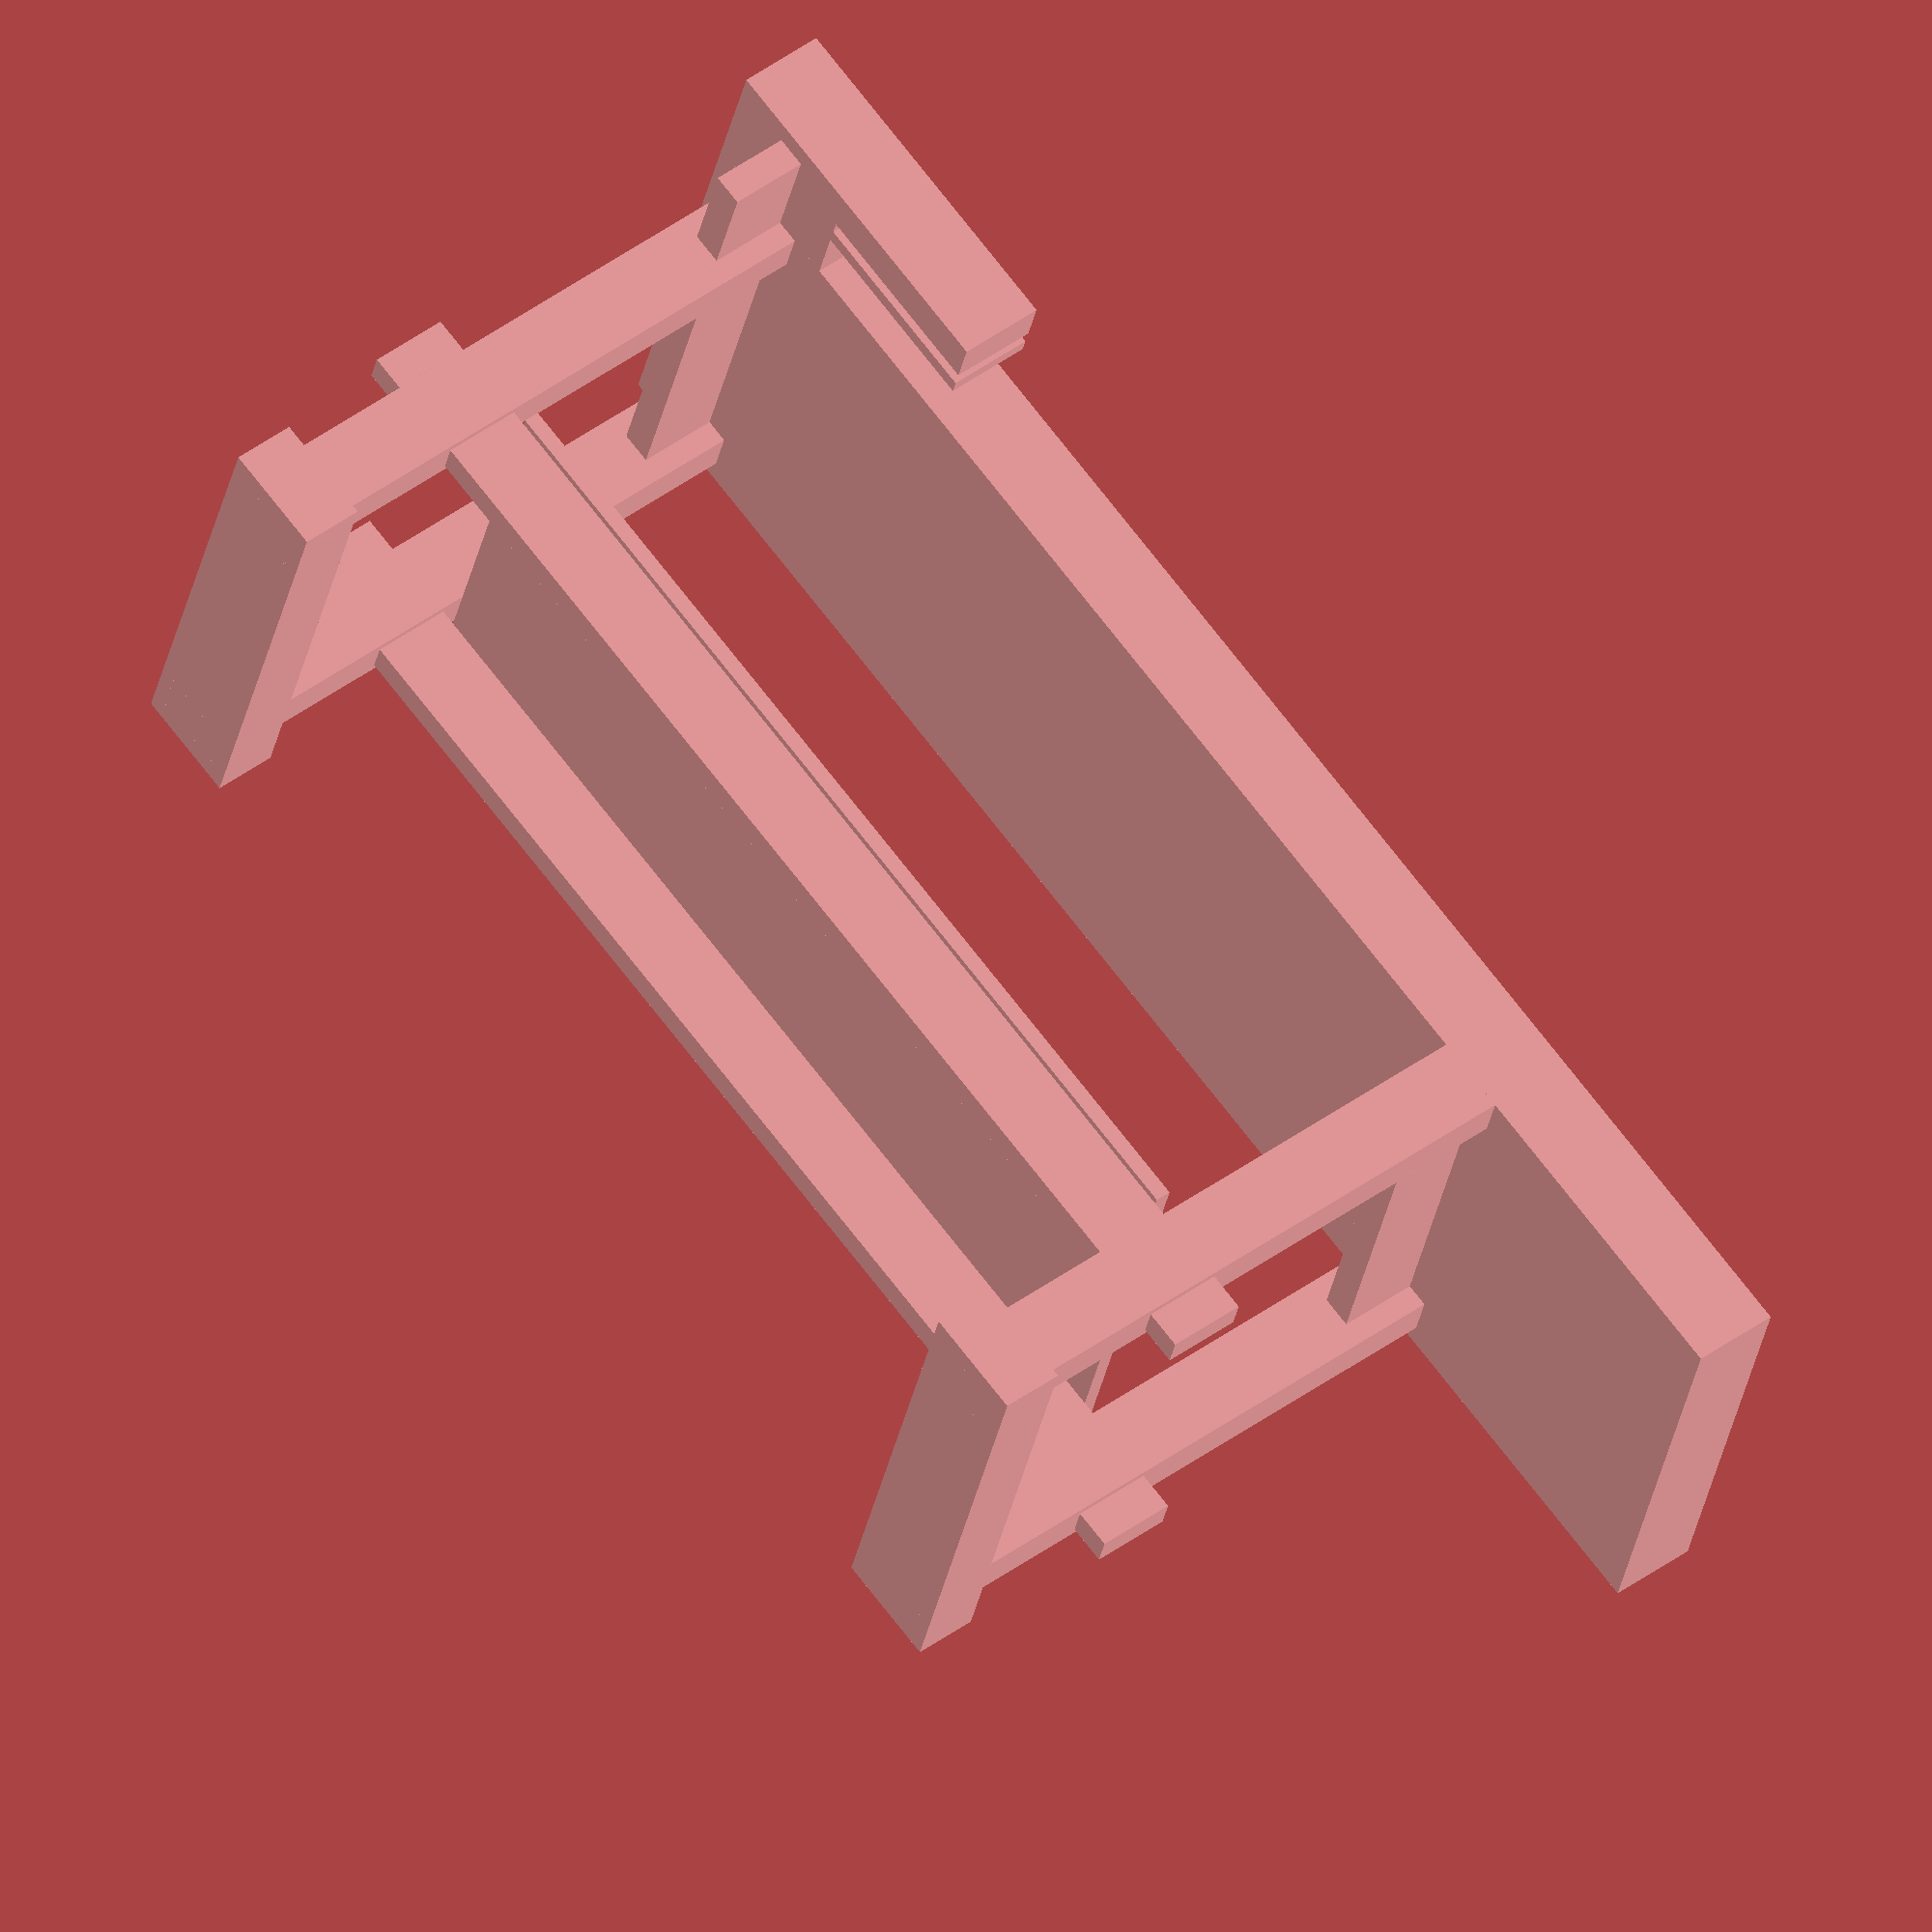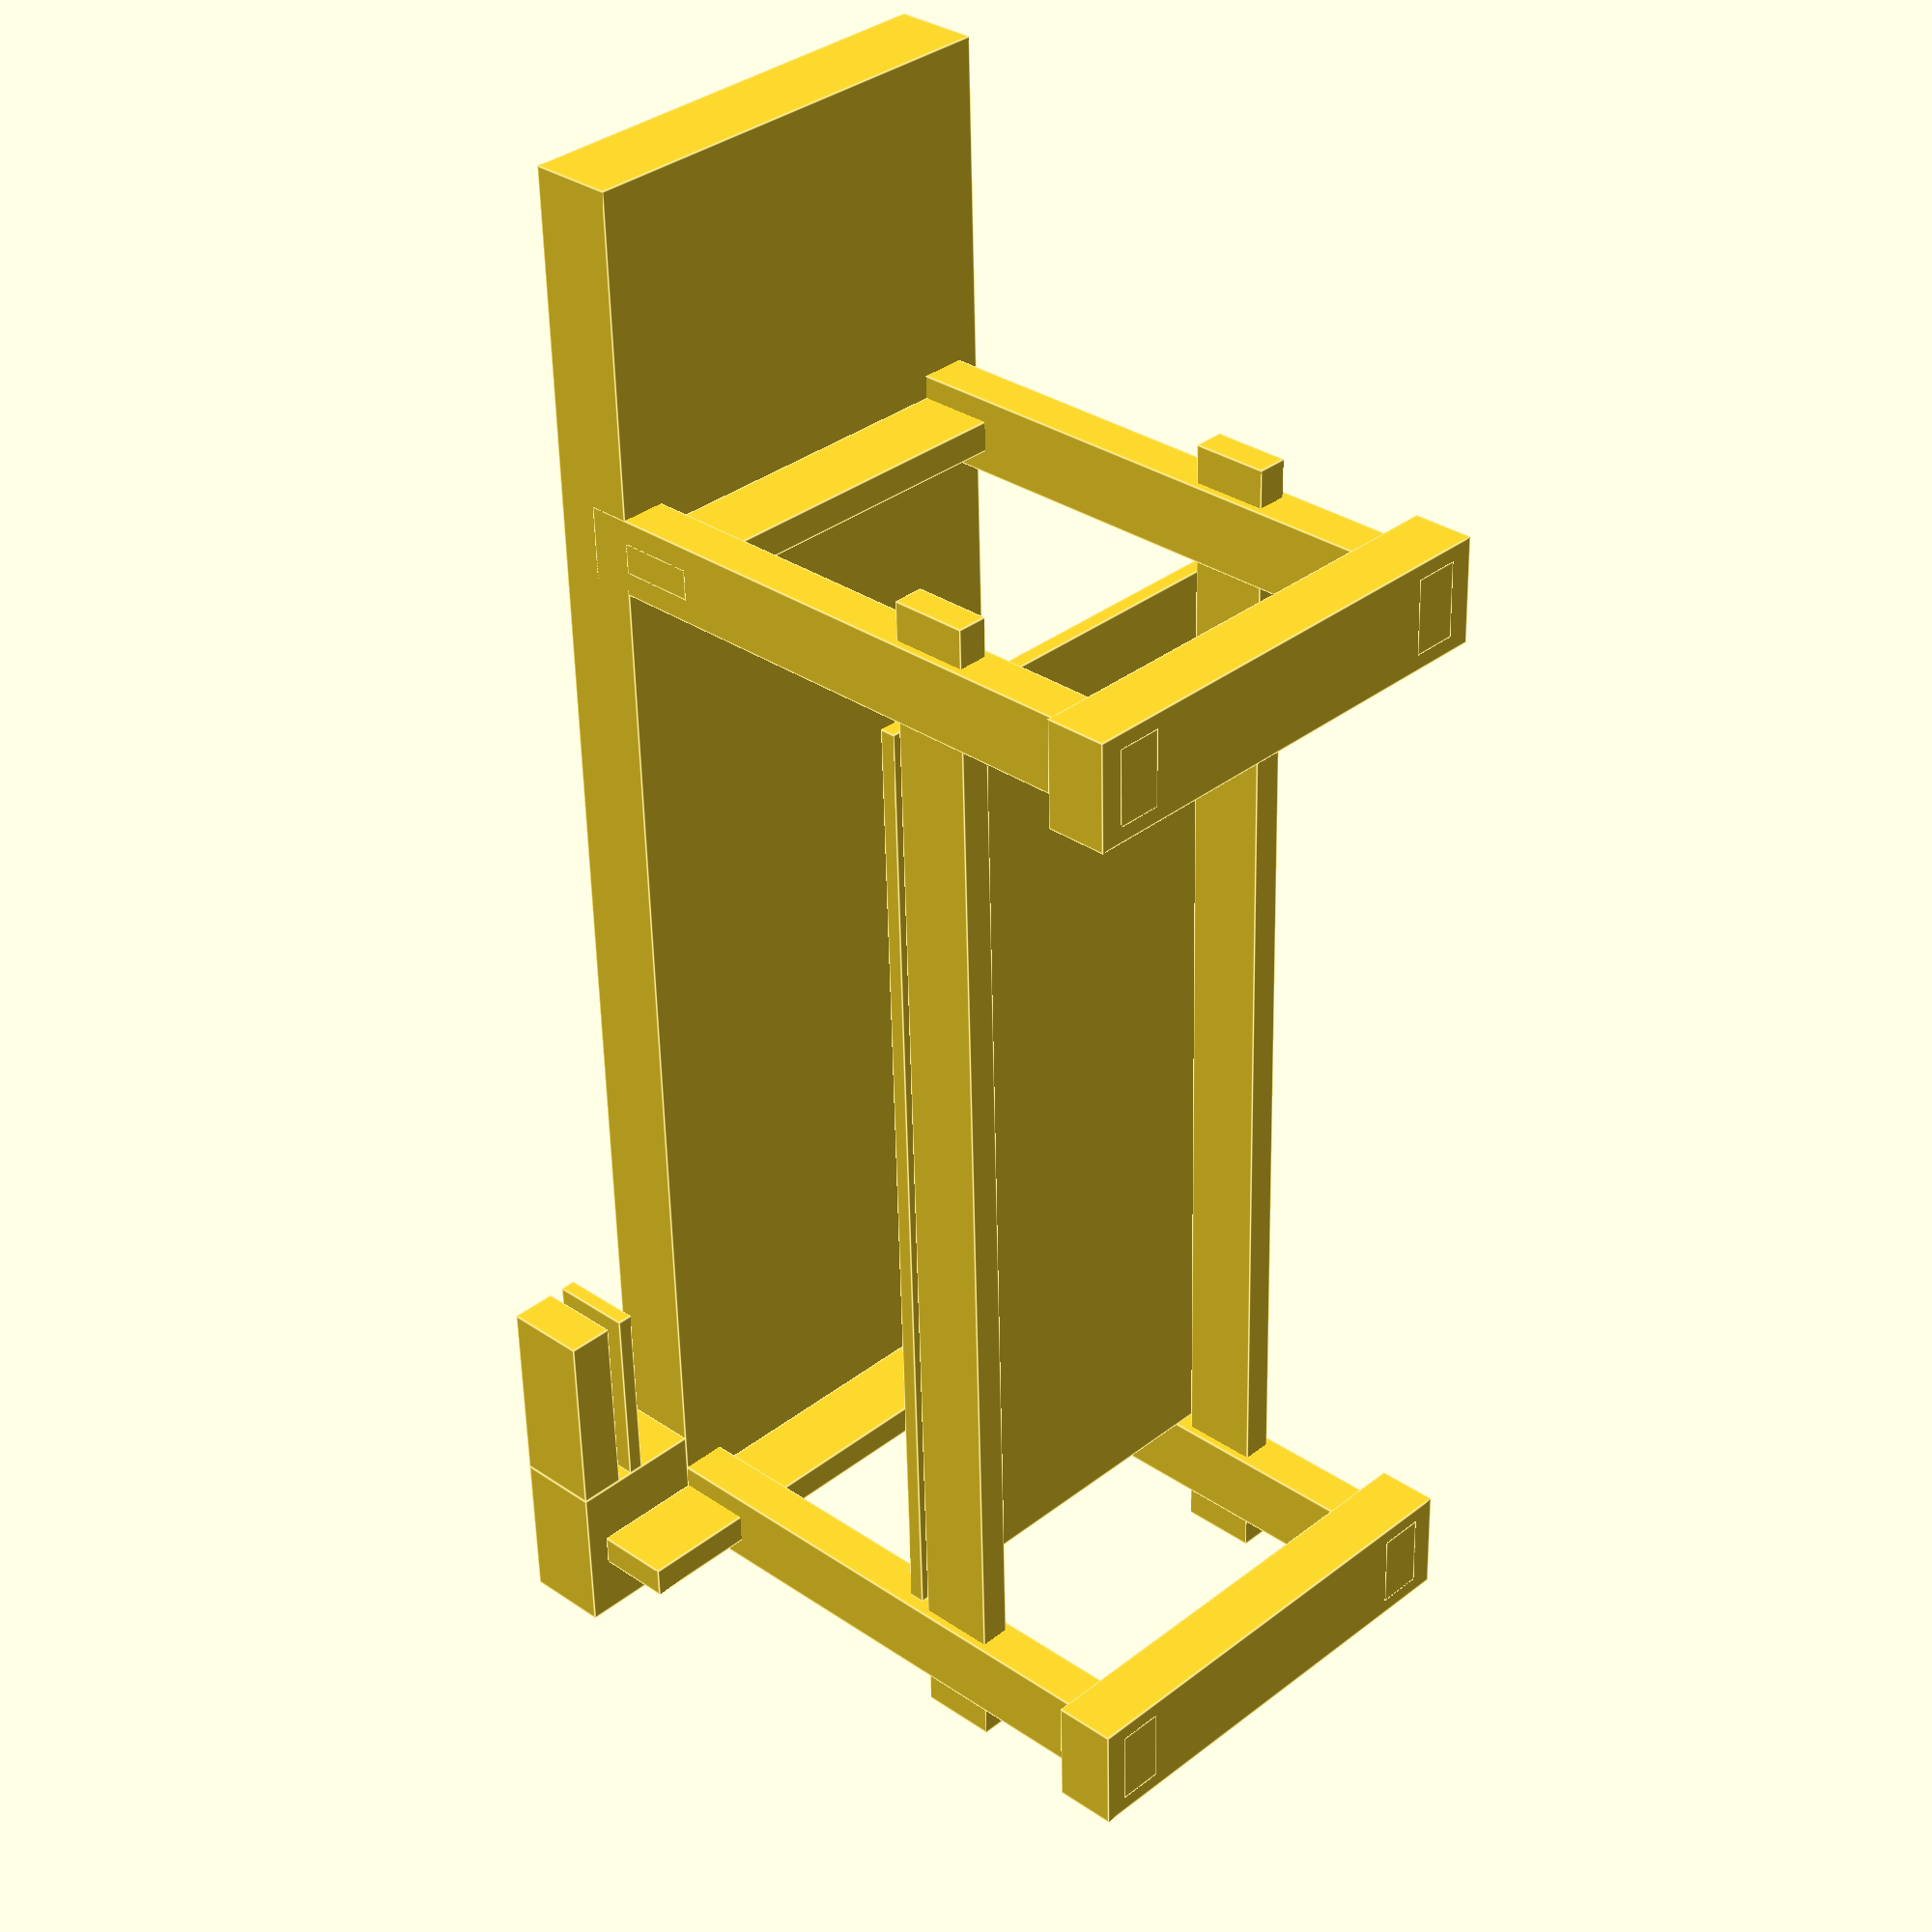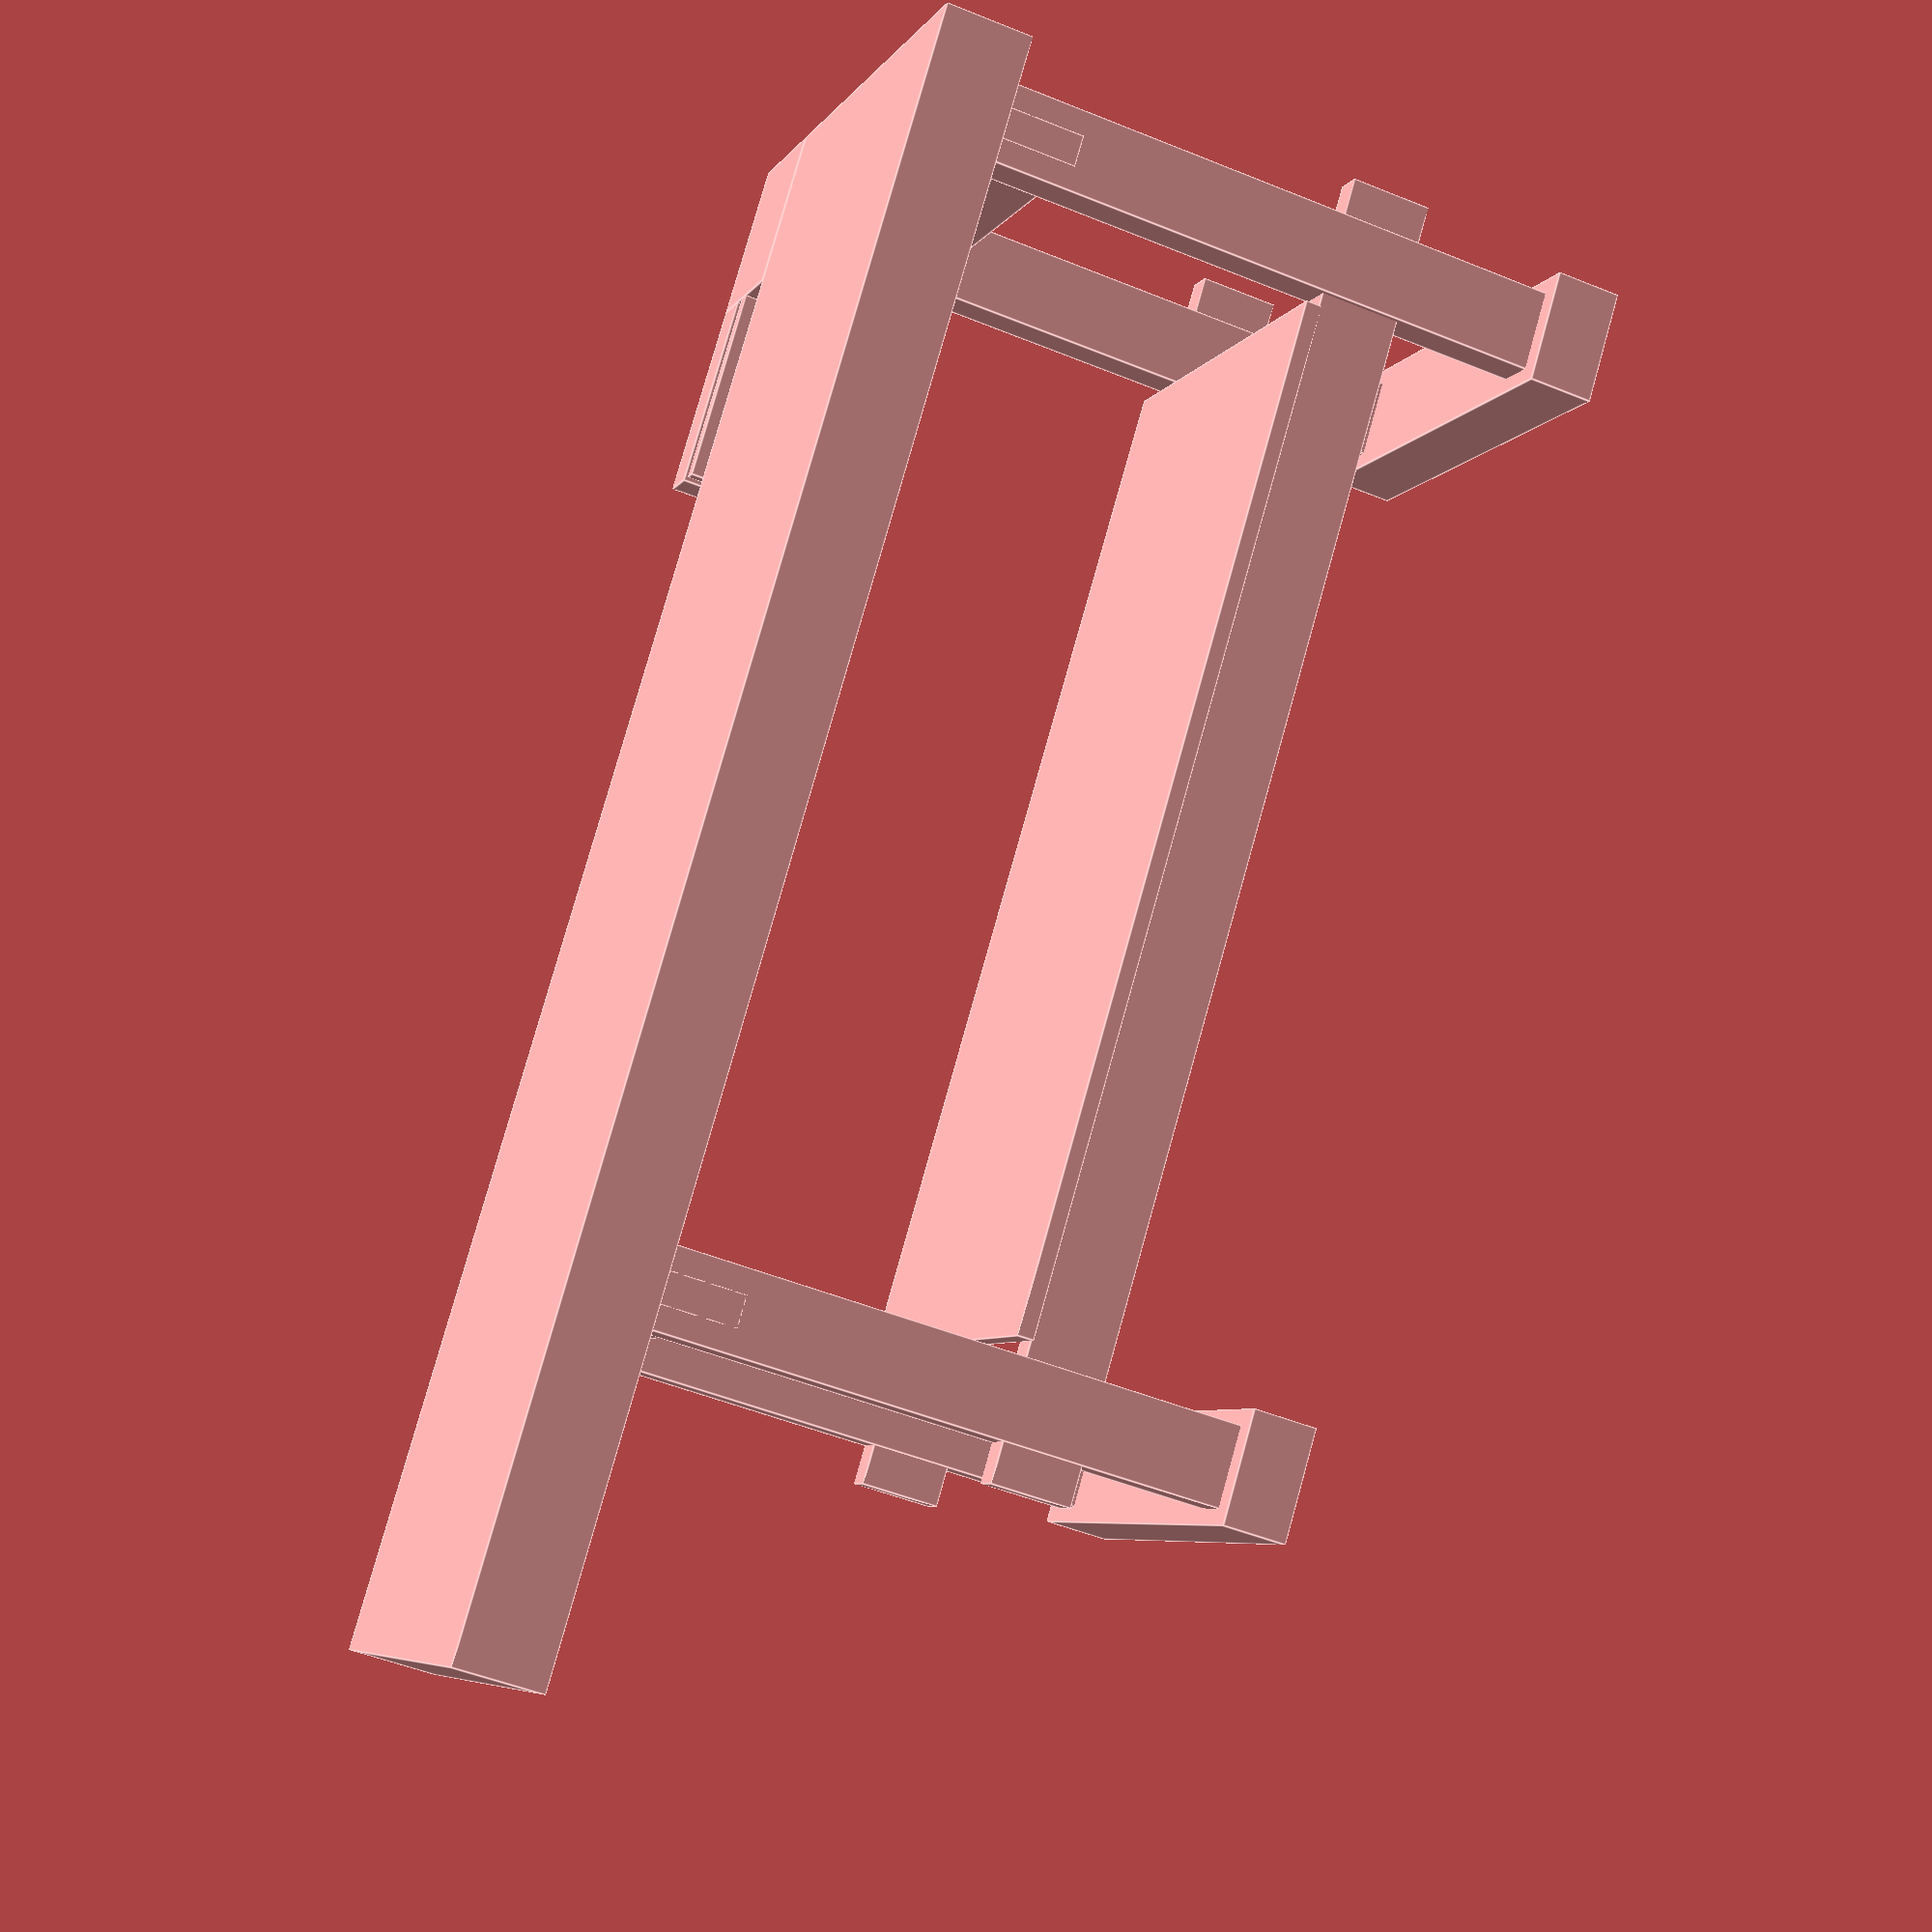
<openscad>
/*

    Scandinavian workbench
    
    By Anton Augustsson
    
    
*/



/*
    ---------- Variables ---------- 
*/

width = 600; 
length = 2000;
height = 900;
thickness = 110;

viseArmWidth = 250;
viseClampingCapacity = 100;
viseArmClampWidth = 60;
clampThickness = 20;
viseLenght = viseClampingCapacity
    +viseArmClampWidth
    +clampThickness;
viseWidth = 200;

legLength = height-thickness/2;
legWidth = 100;
legThickness = 60;

baseExtendsionFromTop = 30;
baseWidth = 140;
baseThickness = 80;
baseLength = width
    +baseExtendsionFromTop;

tailViseLenght = 400;

stretchersLenght = length-tailViseLenght
    +(viseWidth/2-baseWidth/2);
stretchersWidth = legWidth;
stretchersThickness = legThickness-20;
stretchersHeight = 250;

selfLenght=length
    -(tailViseLenght+baseWidth*2
    +viseWidth/2-baseWidth/2);
selfWidth=width
    -baseExtendsionFromTop;
selfThickness=20;

topStudLength1=width+viseLenght
    -baseExtendsionFromTop*2;
topStudLength2=width
    -baseExtendsionFromTop;
topStudWidth=stretchersWidth;
topStudThickness=stretchersThickness;

/*
    ---------- Code ---------- 
*/

// ---------- Leg ----------

// base left
translate([
    viseWidth/2-baseWidth/2,
    -baseExtendsionFromTop,
    0]) 
cube(size = [
    baseWidth,
    baseLength,
    baseThickness]);

// Leg 1
translate([
    viseWidth/2-legWidth/2,
    0,
    0]) 
cube(size = [
    legWidth,
    legThickness,
    legLength]);

// Leg 2
translate([
    viseWidth/2-legWidth/2,
    width-baseExtendsionFromTop
    -legThickness,
    0]) 
cube(size = [
    legWidth,
    legThickness,
    legLength]);


// base right
translate([
    length-baseWidth-tailViseLenght,
    -baseExtendsionFromTop,
    0]) 
cube(size = [
    baseWidth,
    baseLength,
    baseThickness]);

// Leg 3
translate([
    length-tailViseLenght-legWidth
    -(baseWidth/2-legWidth/2),
    0,
    0]) 
cube(size = [
    legWidth,
    legThickness,
    legLength]);

// Leg 4
translate([
    length-tailViseLenght-legWidth
    -(baseWidth/2-legWidth/2),
    width-baseExtendsionFromTop
    -legThickness,
    0]) 
cube(size = [
    legWidth,
    legThickness,
    legLength]);

// stretchers 1
translate([
    0,
    (legThickness/2 
    -stretchersThickness/2),
    stretchersHeight]) 
cube(size = [
    stretchersLenght,
    stretchersThickness,
    stretchersWidth]);

// stretchers 2
translate([
    0,
    width-baseExtendsionFromTop
    -legThickness
    +(legThickness/2 
    -stretchersThickness/2),
    stretchersHeight]) 
cube(size = [
    stretchersLenght,
    stretchersThickness,
    stretchersWidth]);

// Self
translate([
    viseWidth/2-baseWidth/2
    +baseWidth,
    0,
    stretchersHeight
    +stretchersWidth]) 
cube(size = [
    selfLenght,
    selfWidth,
    selfThickness]);




// ---------- Top ----------

// bench top
translate([
    0,
    0,
    height-thickness]) 
cube(size = [
    length,
    width,
    thickness]);

// schould 
translate([
    0,
    -viseLenght,
    height-thickness]) 
cube(size = [
    viseWidth,
    viseLenght,
    thickness]);

// schould vise
translate([
    viseWidth,
    -viseLenght,
    height-thickness]) 
cube(size = [
    viseArmWidth,
    viseArmClampWidth,
    thickness]);

// schould vise
translate([
    viseWidth,
    -viseLenght+80,
    height-thickness]) 
cube(size = [
    viseArmWidth,
    clampThickness,
    thickness]);

// left stud
translate([
    viseWidth/2-topStudThickness/2,
    -viseLenght+baseExtendsionFromTop,
    height-thickness-topStudWidth]) 
cube(size = [
    topStudThickness,
    topStudLength1,
    topStudWidth]);

// left stud
translate([
    length-tailViseLenght-legWidth
    -(baseWidth/2-legWidth/2)
    +(legWidth/2-topStudThickness/2),
    0,
    height-thickness-topStudWidth]) 
cube(size = [
    topStudThickness,
    topStudLength2,
    topStudWidth]);
    



</openscad>
<views>
elev=131.6 azim=344.2 roll=308.7 proj=o view=solid
elev=328.0 azim=271.7 roll=133.8 proj=p view=edges
elev=230.0 azim=311.3 roll=114.1 proj=p view=edges
</views>
